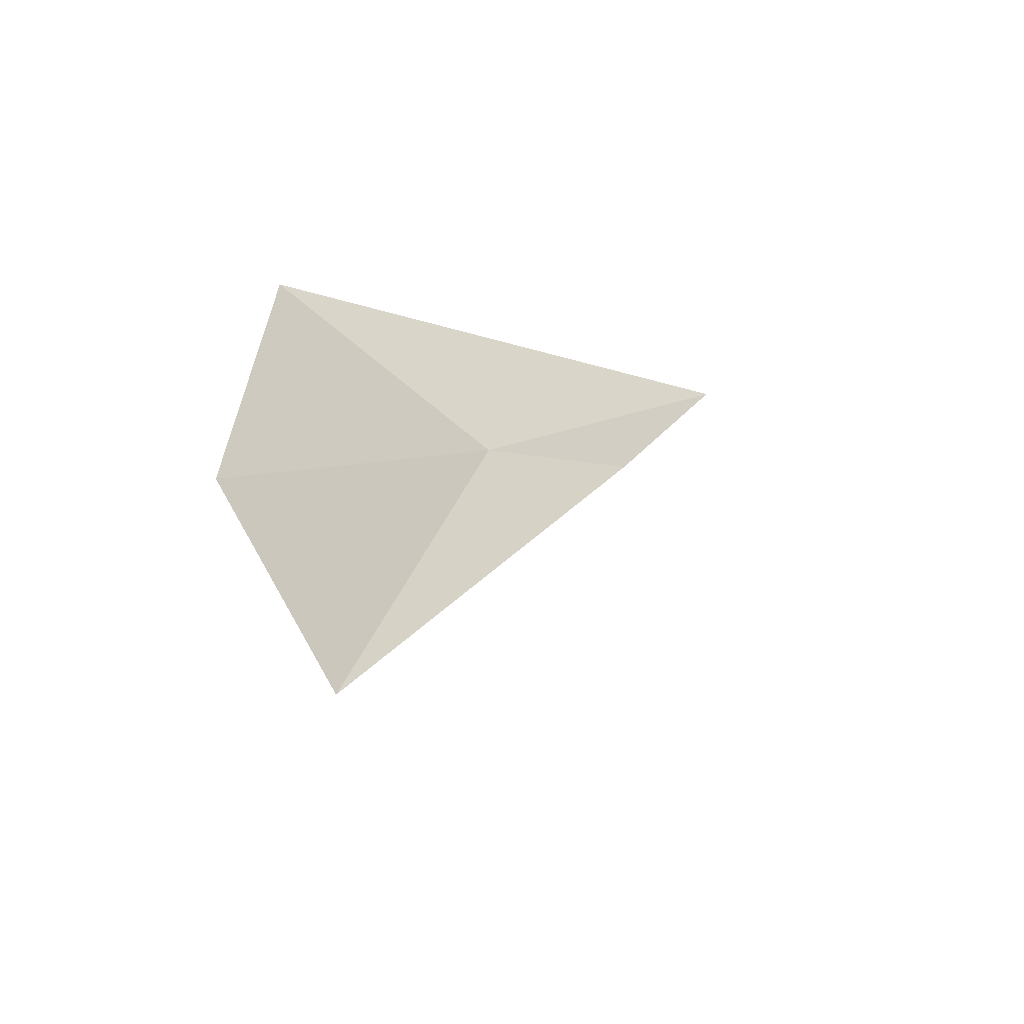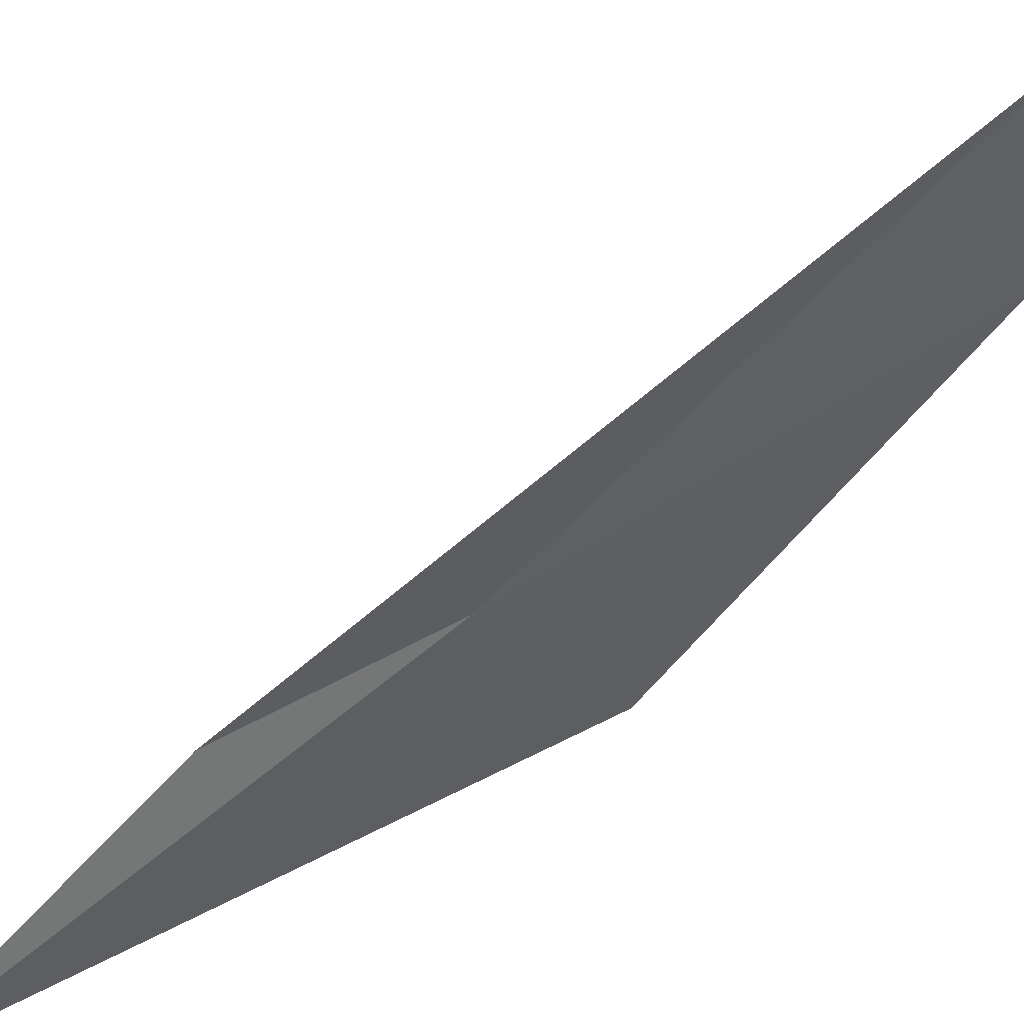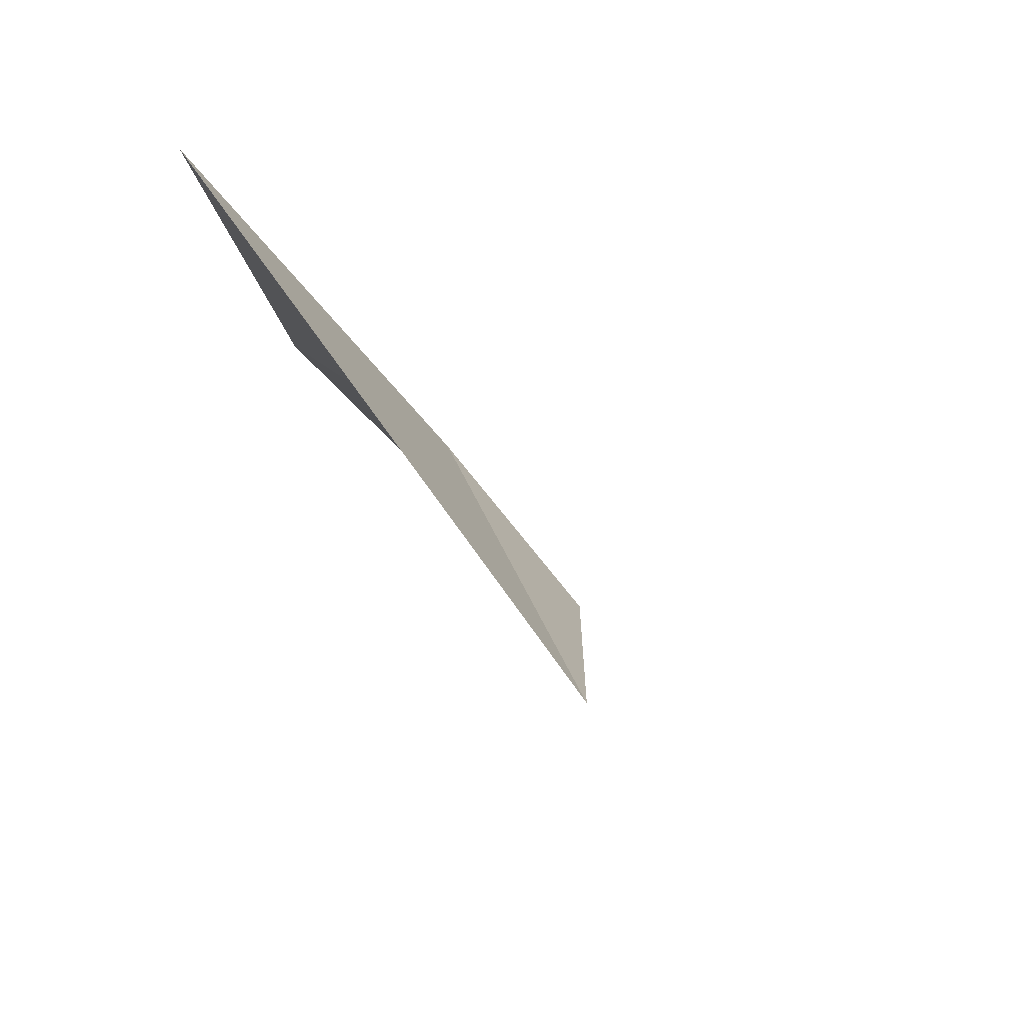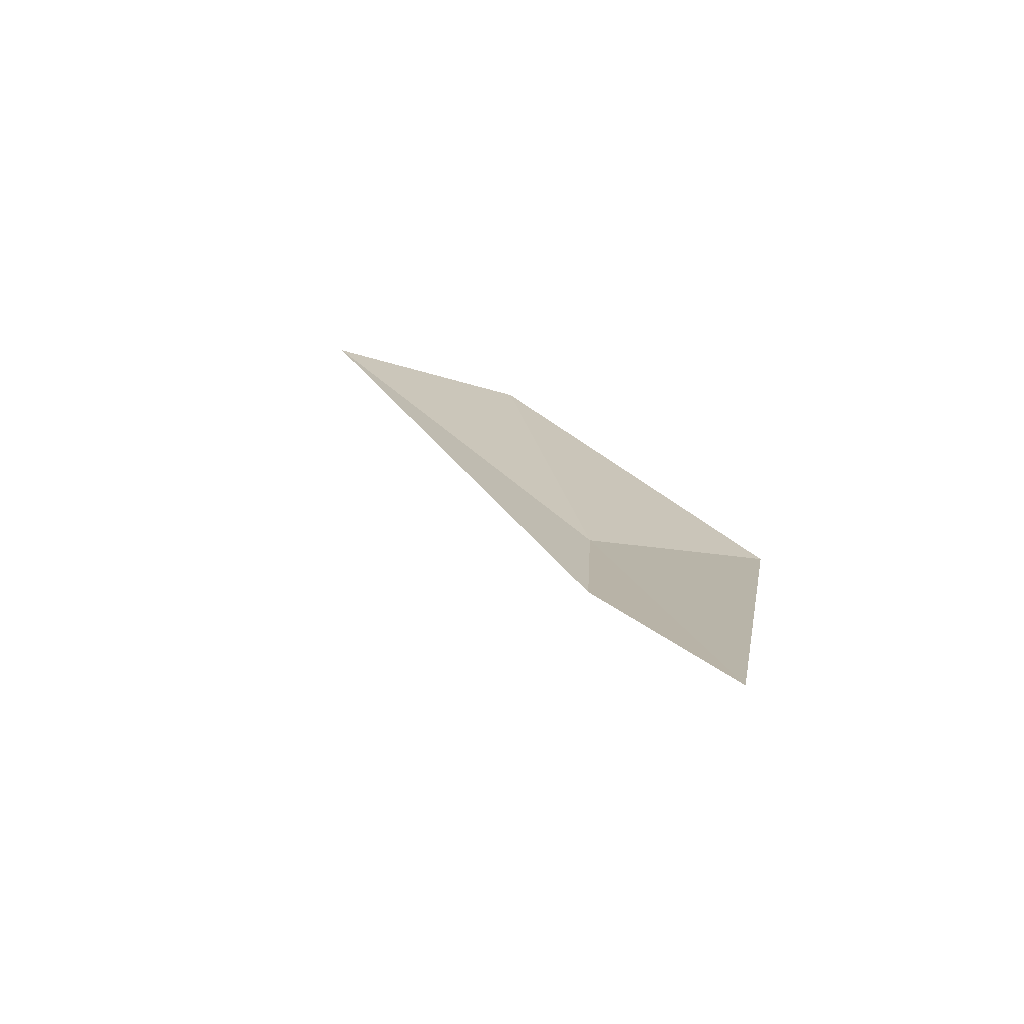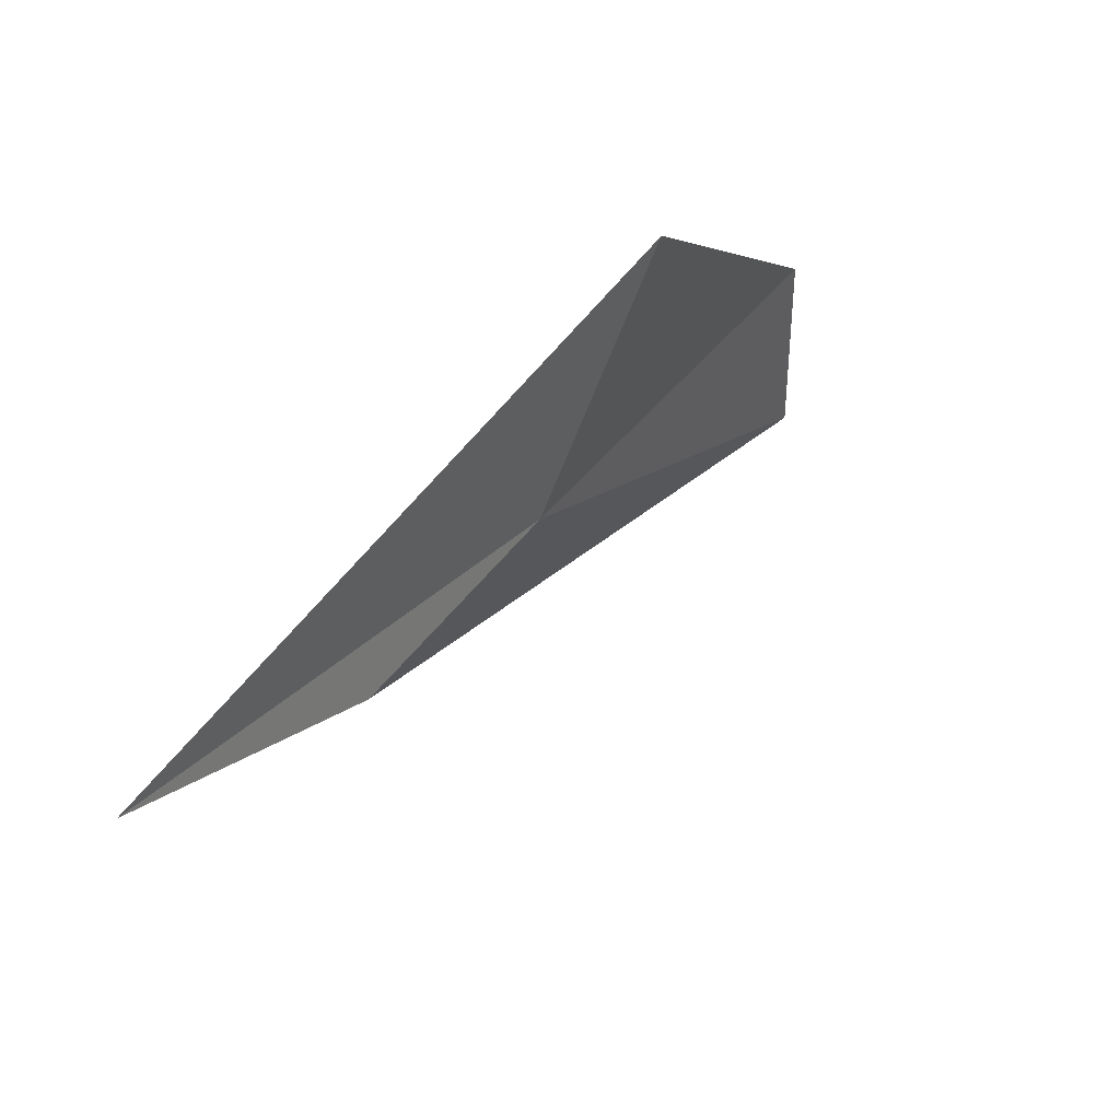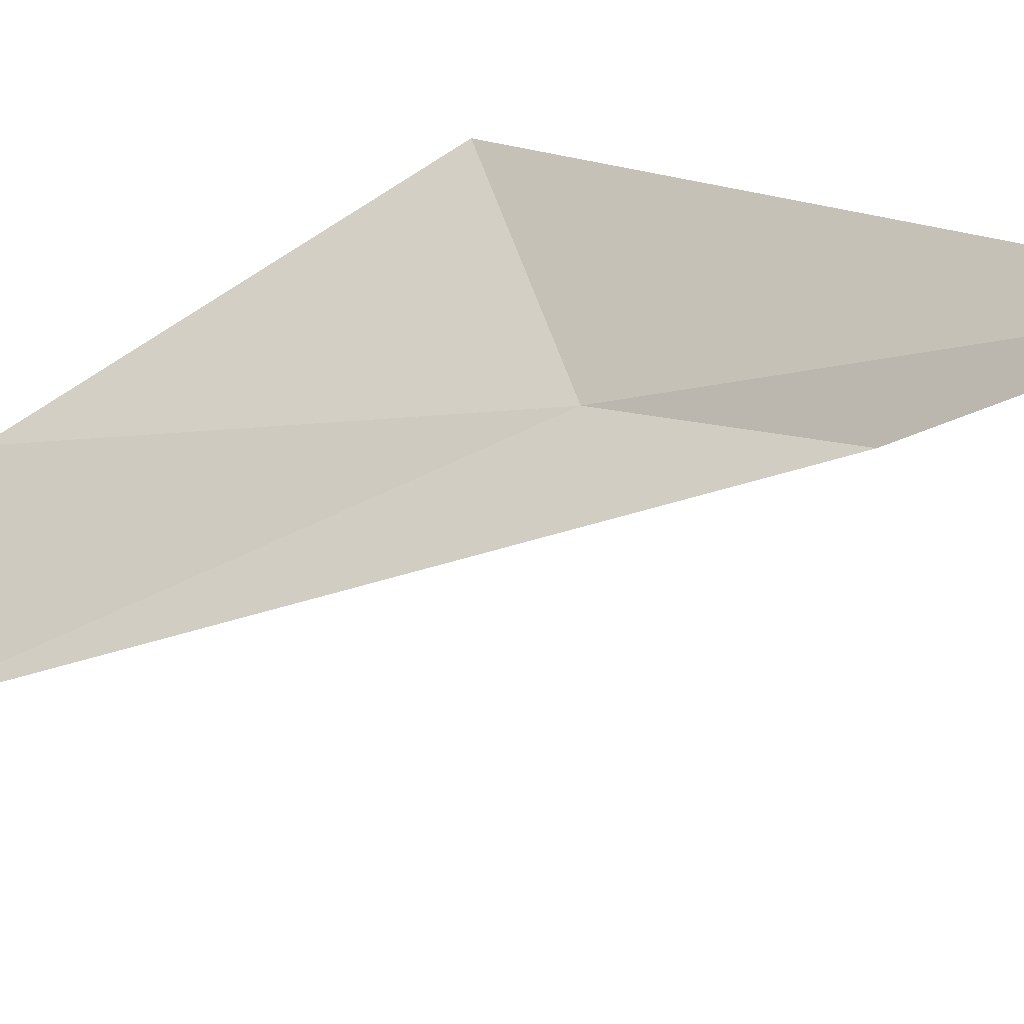
<metadata>
{"format":"obj","ext":"obj","renderer":"f3d","projection":"perspective","resolution":1024,"background":"white","views":[{"elev":76.0,"azim":89.1,"up":"+Y"},{"elev":-75.0,"azim":95.5,"up":"+Z"},{"elev":-16.8,"azim":-35.5,"up":"+Z"},{"elev":-38.9,"azim":-165.6,"up":"+Y"},{"elev":-49.7,"azim":-59.9,"up":"+Y"},{"elev":-79.1,"azim":-99.9,"up":"+Z"}]}
</metadata>
<code>
v -0.3859 0.1246 22.32
v -0.4715 -0.0618 22.19
v -0.4582 0.1748 22.42
v -0.3174 0.3314 22.43
v -0.2269 0.3439 22.38
v -0.3997 0.03701 22.25
f 1 3 2
f 1 4 3
f 1 5 4
f 1 6 5
f 1 2 6

</code>
